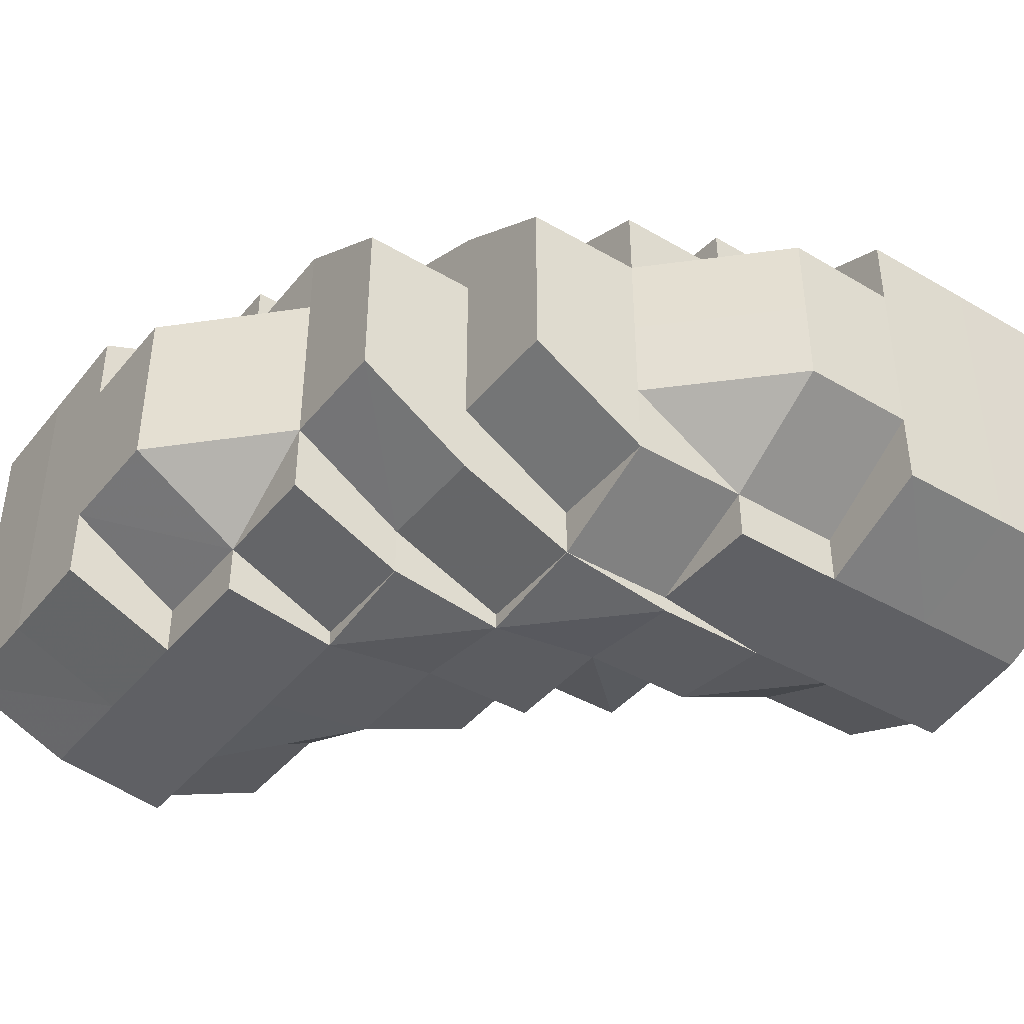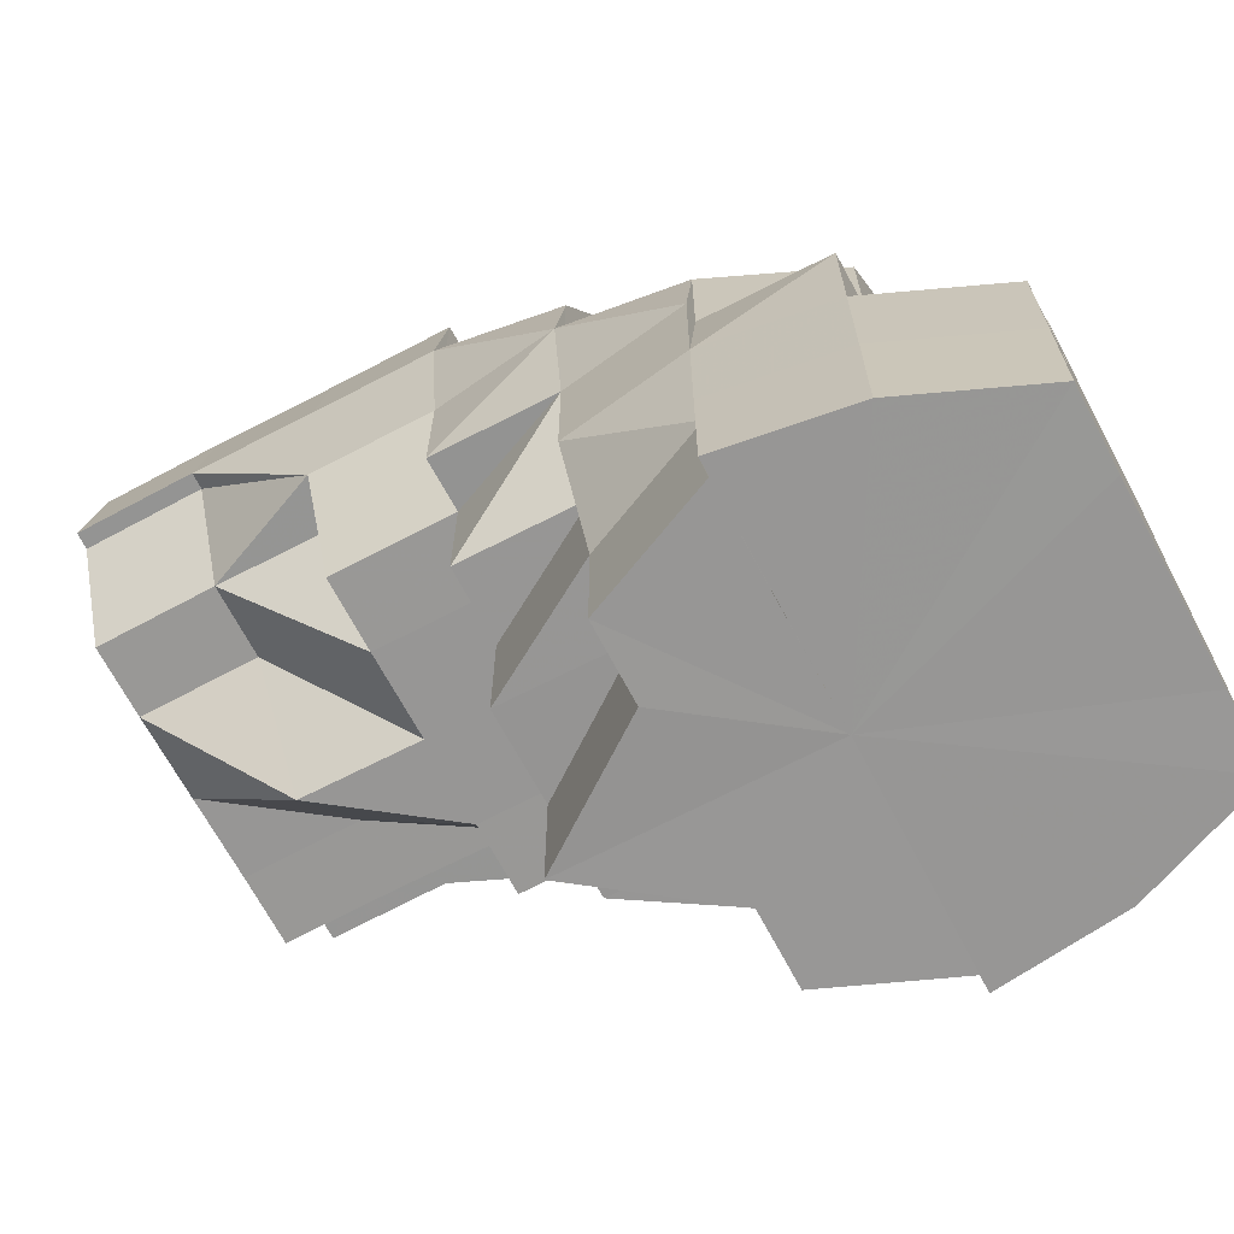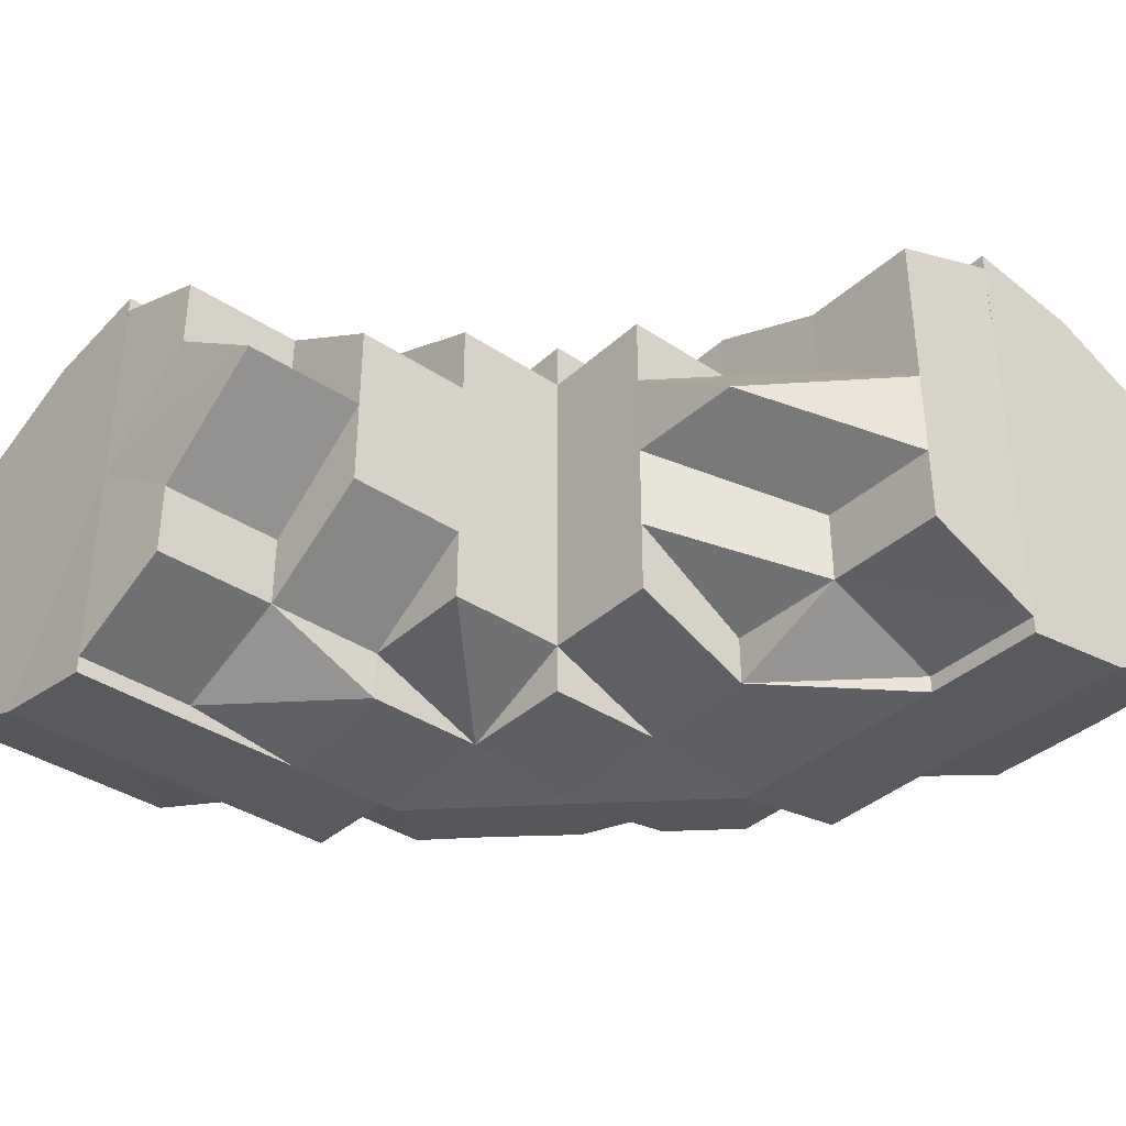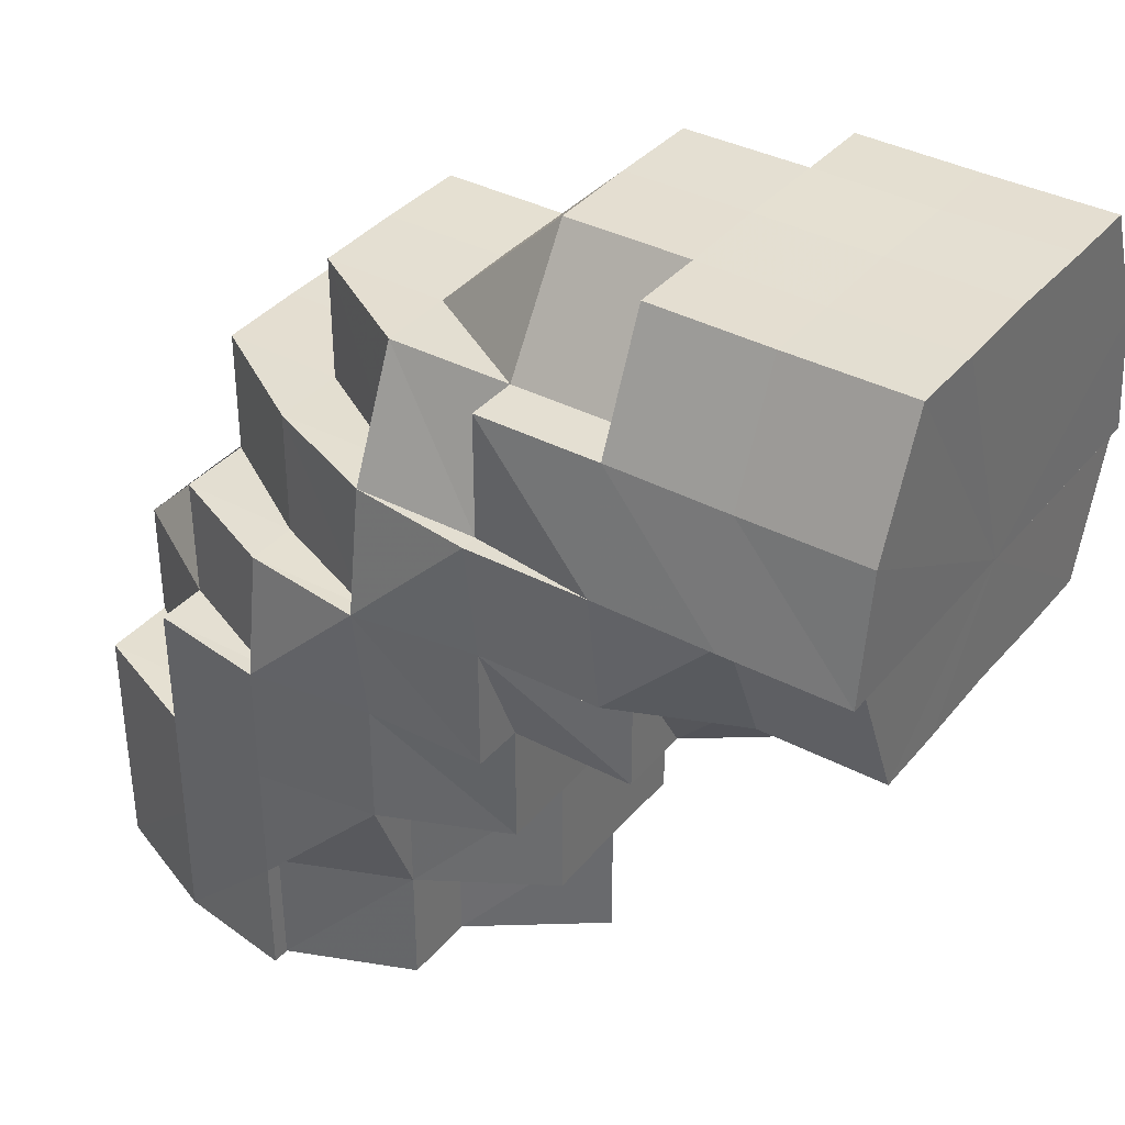
<metadata>
{"format":"obj","ext":"obj","renderer":"f3d","projection":"perspective","resolution":1024,"background":"white","views":[{"elev":-41.0,"azim":-125.4,"up":"+Z"},{"elev":-67.8,"azim":-152.3,"up":"+Y"},{"elev":-37.2,"azim":49.1,"up":"+Z"},{"elev":36.8,"azim":34.5,"up":"+Y"}]}
</metadata>
<code>
o 4093
v 2205 1866 18.53
v 2205 1866 18.53
v 2205 1866 18.53
v 2205 1866 18.53
v 2205 1866 18.52
v 2205 1866 18.53
v 2205 1866 18.52
v 2205 1866 18.52
v 2205 1866 18.52
v 2205 1866 18.53
v 2205 1866 18.52
v 2205 1866 18.53
v 2205 1866 18.52
v 2205 1866 18.52
v 2205 1866 18.52
v 2205 1866 18.52
v 2205 1866 18.52
v 2205 1866 18.52
v 2205 1866 18.52
v 2205 1866 18.52
v 2205 1866 18.52
v 2205 1866 18.52
v 2205 1866 18.52
v 2205 1866 18.52
v 2205 1866 18.52
v 2205 1866 18.52
v 2205 1866 18.52
v 2205 1866 18.52
v 2205 1866 18.52
v 2205 1866 18.52
v 2205 1866 18.52
v 2205 1866 18.52
v 2205 1866 18.52
v 2205 1866 18.52
v 2205 1866 18.52
v 2205 1866 18.52
v 2205 1866 18.52
v 2205 1866 18.53
v 2205 1866 18.52
v 2205 1866 18.53
v 2205 1866 18.53
v 2205 1866 18.52
v 2205 1866 18.52
v 2205 1866 18.53
v 2205 1866 18.52
v 2205 1866 18.52
v 2205 1866 18.52
v 2205 1866 18.52
v 2205 1866 18.53
v 2205 1866 18.53
v 2205 1866 18.52
v 2205 1866 18.53
v 2205 1866 18.52
v 2205 1866 18.52
v 2205 1866 18.52
v 2205 1866 18.52
v 2205 1866 18.52
v 2205 1866 18.53
v 2205 1866 18.53
v 2205 1866 18.53
v 2205 1866 18.53
v 2205 1866 18.53
v 2205 1866 18.54
v 2205 1866 18.54
v 2205 1866 18.54
v 2205 1866 18.55
v 2205 1866 18.54
v 2205 1866 18.53
v 2205 1866 18.54
v 2205 1866 18.55
v 2205 1866 18.55
v 2205 1866 18.55
v 2205 1866 18.53
v 2205 1866 18.53
v 2205 1866 18.52
v 2205 1866 18.53
v 2205 1866 18.52
v 2205 1866 18.52
v 2205 1866 18.53
v 2205 1866 18.54
v 2205 1866 18.53
v 2205 1866 18.52
v 2205 1866 18.52
v 2205 1866 18.53
v 2205 1866 18.53
v 2205 1866 18.54
v 2205 1866 18.54
v 2205 1866 18.55
v 2205 1866 18.55
v 2205 1866 18.55
v 2205 1866 18.55
v 2205 1866 18.55
v 2205 1866 18.54
v 2205 1866 18.53
v 2205 1866 18.55
v 2205 1866 18.54
v 2205 1866 18.55
v 2205 1866 18.55
v 2205 1866 18.54
v 2205 1866 18.55
v 2205 1866 18.55
v 2205 1866 18.55
v 2205 1866 18.55
v 2205 1866 18.55
v 2205 1866 18.55
v 2205 1866 18.55
v 2205 1866 18.55
v 2205 1866 18.55
v 2205 1866 18.55
v 2205 1866 18.55
v 2205 1866 18.55
v 2205 1866 18.55
v 2205 1866 18.55
v 2205 1866 18.55
v 2205 1866 18.55
v 2205 1866 18.54
v 2205 1866 18.53
v 2205 1866 18.53
v 2205 1866 18.53
v 2205 1866 18.52
v 2205 1866 18.52
v 2205 1866 18.52
v 2205 1866 18.53
v 2205 1866 18.52
v 2205 1866 18.52
v 2205 1866 18.52
v 2205 1866 18.52
v 2205 1866 18.52
v 2205 1866 18.52
v 2205 1866 18.52
v 2205 1866 18.52
v 2205 1866 18.52
v 2205 1866 18.52
v 2205 1866 18.52
v 2205 1866 18.52
v 2205 1866 18.52
v 2205 1866 18.53
v 2205 1866 18.52
v 2205 1866 18.52
v 2205 1866 18.53
v 2205 1866 18.52
v 2205 1866 18.52
v 2205 1866 18.53
v 2205 1866 18.53
v 2205 1866 18.53
v 2205 1866 18.52
v 2205 1866 18.52
v 2205 1866 18.52
v 2205 1866 18.52
v 2205 1866 18.52
v 2205 1866 18.52
v 2205 1866 18.52
v 2205 1866 18.52
v 2205 1866 18.52
v 2205 1866 18.52
v 2205 1866 18.52
v 2205 1866 18.52
v 2205 1866 18.52
v 2205 1866 18.52
v 2205 1866 18.52
v 2205 1866 18.52
v 2205 1866 18.52
v 2205 1866 18.52
v 2205 1866 18.52
v 2205 1866 18.52
v 2205 1866 18.53
v 2205 1866 18.52
v 2205 1866 18.52
v 2205 1866 18.53
v 2205 1866 18.52
v 2205 1866 18.52
v 2205 1866 18.52
v 2205 1866 18.52
v 2205 1866 18.52
v 2205 1866 18.53
v 2205 1866 18.52
v 2205 1866 18.53
v 2205 1866 18.52
v 2205 1866 18.52
v 2205 1866 18.52
v 2205 1866 18.52
v 2205 1866 18.52
v 2205 1866 18.52
v 2205 1866 18.52
v 2205 1866 18.53
v 2205 1866 18.53
v 2205 1866 18.53
v 2205 1866 18.53
v 2205 1866 18.53
v 2205 1866 18.53
v 2205 1866 18.54
v 2205 1866 18.54
v 2205 1866 18.54
v 2205 1866 18.55
v 2205 1866 18.55
v 2205 1866 18.54
v 2205 1866 18.55
v 2205 1866 18.55
v 2205 1866 18.55
v 2205 1866 18.54
v 2205 1866 18.55
v 2205 1866 18.55
v 2205 1866 18.55
v 2205 1866 18.55
v 2205 1866 18.55
v 2205 1866 18.55
v 2205 1866 18.55
v 2205 1866 18.55
v 2205 1866 18.55
v 2205 1866 18.55
v 2205 1866 18.55
v 2205 1866 18.55
v 2205 1866 18.55
v 2205 1866 18.55
v 2205 1866 18.55
v 2205 1866 18.55
v 2205 1866 18.54
v 2205 1866 18.55
v 2205 1866 18.54
v 2205 1866 18.55
v 2205 1866 18.55
v 2205 1866 18.55
v 2205 1866 18.55
v 2205 1866 18.55
v 2205 1866 18.55
v 2205 1866 18.55
v 2205 1866 18.55
v 2205 1866 18.55
v 2205 1866 18.55
v 2205 1866 18.55
v 2205 1866 18.55
v 2205 1866 18.54
v 2205 1866 18.55
v 2205 1866 18.55
v 2205 1866 18.55
v 2205 1866 18.55
v 2205 1866 18.54
v 2205 1866 18.54
v 2205 1866 18.54
v 2205 1866 18.55
v 2205 1866 18.53
v 2205 1866 18.54
v 2205 1866 18.53
v 2205 1866 18.54
v 2205 1866 18.53
v 2205 1866 18.55
v 2205 1866 18.53
v 2205 1866 18.55
v 2205 1866 18.54
v 2205 1866 18.54
v 2205 1866 18.53
v 2205 1866 18.54
v 2205 1866 18.55
v 2205 1866 18.54
v 2205 1866 18.55
v 2205 1866 18.54
v 2205 1866 18.55
v 2205 1866 18.55
v 2205 1866 18.55
v 2205 1866 18.55
v 2205 1866 18.55
v 2205 1866 18.55
v 2205 1866 18.55
v 2205 1866 18.55
v 2205 1866 18.55
v 2205 1866 18.54
v 2205 1866 18.55
v 2205 1866 18.55
v 2205 1866 18.55
v 2205 1866 18.55
v 2205 1866 18.55
v 2205 1866 18.55
v 2205 1866 18.55
v 2205 1866 18.55
v 2205 1866 18.55
v 2205 1866 18.55
v 2205 1866 18.55
v 2205 1866 18.54
v 2205 1866 18.55
v 2205 1866 18.55
v 2205 1866 18.55
v 2205 1866 18.54
v 2205 1866 18.55
v 2205 1866 18.55
v 2205 1866 18.55
v 2205 1866 18.55
v 2205 1866 18.55
v 2205 1866 18.55
v 2205 1866 18.55
v 2205 1866 18.55
v 2205 1866 18.54
v 2205 1866 18.53
v 2205 1866 18.52
v 2205 1866 18.52
v 2205 1866 18.52
v 2205 1866 18.52
v 2205 1866 18.52
v 2205 1866 18.53
v 2205 1866 18.53
v 2205 1866 18.53
v 2205 1866 18.53
v 2205 1866 18.53
v 2205 1866 18.54
v 2205 1866 18.54
v 2205 1866 18.54
v 2205 1866 18.55
v 2205 1866 18.53
v 2205 1866 18.52
v 2205 1866 18.52
v 2205 1866 18.52
v 2205 1866 18.52
v 2205 1866 18.53
v 2205 1866 18.52
v 2205 1866 18.52
v 2205 1866 18.52
v 2205 1866 18.53
v 2205 1866 18.54
v 2205 1866 18.53
v 2205 1866 18.54
v 2205 1866 18.53
v 2205 1866 18.53
v 2205 1866 18.53
v 2205 1866 18.52
v 2205 1866 18.53
v 2205 1866 18.53
v 2205 1866 18.53
v 2205 1866 18.52
v 2205 1866 18.52
v 2205 1866 18.52
v 2205 1866 18.53
v 2205 1866 18.52
v 2205 1866 18.52
v 2205 1866 18.52
v 2205 1866 18.53
v 2205 1866 18.53
v 2205 1866 18.53
v 2205 1866 18.53
v 2205 1866 18.54
v 2205 1866 18.53
v 2205 1866 18.53
v 2205 1866 18.53
v 2205 1866 18.52
v 2205 1866 18.54
v 2205 1866 18.54
v 2205 1866 18.55
v 2205 1866 18.55
v 2205 1866 18.55
v 2205 1866 18.55
v 2205 1866 18.55
v 2205 1866 18.53
v 2205 1866 18.53
v 2205 1866 18.54
v 2205 1866 18.54
v 2205 1866 18.52
v 2205 1866 18.52
v 2205 1866 18.53
v 2205 1866 18.53
v 2205 1866 18.52
v 2205 1866 18.52
v 2205 1866 18.52
v 2205 1866 18.52
v 2205 1866 18.52
v 2205 1866 18.52
v 2205 1866 18.52
v 2205 1866 18.52
v 2205 1866 18.53
v 2205 1866 18.52
v 2205 1866 18.52
v 2205 1866 18.52
v 2205 1866 18.52
v 2205 1866 18.53
v 2205 1866 18.52
v 2205 1866 18.53
v 2205 1866 18.53
v 2205 1866 18.54
v 2205 1866 18.54
v 2205 1866 18.55
v 2205 1866 18.55
v 2205 1866 18.55
v 2205 1866 18.55
v 2205 1866 18.54
v 2205 1866 18.55
v 2205 1866 18.55
v 2205 1866 18.55
v 2205 1866 18.55
v 2205 1866 18.55
v 2205 1866 18.55
v 2205 1866 18.55
v 2205 1866 18.54
v 2205 1866 18.55
v 2205 1866 18.55
v 2205 1866 18.53
v 2205 1866 18.54
v 2205 1866 18.53
v 2205 1866 18.53
v 2205 1866 18.53
v 2205 1866 18.53
v 2205 1866 18.53
v 2205 1866 18.53
v 2205 1866 18.54
v 2205 1866 18.54
v 2205 1866 18.55
v 2205 1866 18.55
v 2205 1866 18.55
v 2205 1866 18.54
v 2205 1866 18.54
v 2205 1866 18.55
v 2205 1866 18.55
v 2205 1866 18.55
v 2205 1866 18.55
v 2205 1866 18.55
v 2205 1866 18.55
v 2205 1866 18.55
v 2205 1866 18.55
v 2205 1866 18.55
v 2205 1866 18.55
v 2205 1866 18.52
v 2205 1866 18.52
v 2205 1866 18.52
v 2205 1866 18.52
v 2205 1866 18.53
v 2205 1866 18.53
v 2205 1866 18.52
v 2205 1866 18.52
v 2205 1866 18.52
v 2205 1866 18.52
v 2205 1866 18.52
v 2205 1866 18.52
v 2205 1866 18.52
v 2205 1866 18.52
v 2205 1866 18.52
v 2205 1866 18.54
v 2205 1866 18.55
v 2205 1866 18.55
v 2205 1866 18.55
v 2205 1866 18.55
v 2205 1866 18.52
v 2205 1866 18.52
v 2205 1866 18.52
v 2205 1866 18.55
v 2205 1866 18.55
v 2205 1866 18.55
v 2205 1866 18.52
v 2205 1866 18.52
v 2205 1866 18.52
v 2205 1866 18.52
v 2205 1866 18.52
v 2205 1866 18.55
v 2205 1866 18.55
v 2205 1866 18.55
v 2205 1866 18.55
v 2205 1866 18.55
v 2205 1866 18.55
v 2205 1866 18.55
v 2205 1866 18.55
v 2205 1866 18.55
v 2205 1866 18.55
v 2205 1866 18.55
v 2205 1866 18.52
v 2205 1866 18.52
v 2205 1866 18.52
v 2205 1866 18.55
v 2205 1866 18.55
v 2205 1866 18.54
v 2205 1866 18.52
v 2205 1866 18.52
v 2205 1866 18.52
v 2205 1866 18.52
v 2205 1866 18.53
v 2205 1866 18.55
v 2205 1866 18.55
v 2205 1866 18.55
v 2205 1866 18.55
v 2205 1866 18.55
v 2205 1866 18.55
v 2205 1866 18.55
v 2205 1866 18.55
v 2205 1866 18.55
v 2205 1866 18.55
v 2205 1866 18.55
v 2205 1866 18.55
v 2205 1866 18.55
v 2205 1866 18.55
v 2205 1866 18.53
v 2205 1866 18.52
v 2205 1866 18.52
v 2205 1866 18.52
v 2205 1866 18.52
v 2205 1866 18.55
v 2205 1866 18.55
v 2205 1866 18.55
v 2205 1866 18.55
v 2205 1866 18.54
v 2205 1866 18.53
v 2205 1866 18.53
v 2205 1866 18.53
v 2205 1866 18.52
v 2205 1866 18.54
v 2205 1866 18.52
v 2205 1866 18.55
v 2205 1866 18.55
v 2205 1866 18.55
v 2205 1866 18.55
v 2205 1866 18.55
v 2205 1866 18.54
v 2205 1866 18.53
v 2205 1866 18.53
v 2205 1866 18.52
v 2205 1866 18.52
f 1 2 3
f 3 4 5
f 2 4 6
f 5 7 8
f 4 7 9
f 10 11 7
f 4 12 7
f 8 13 14
f 11 15 13
f 7 13 16
f 7 17 13
f 15 18 19
f 18 20 21
f 22 20 23
f 24 21 25
f 13 25 26
f 13 24 27
f 27 28 29
f 30 31 29
f 31 32 33
f 34 28 35
f 28 36 37
f 35 36 38
f 28 39 36
f 38 40 41
f 39 42 36
f 43 42 44
f 45 39 46
f 47 48 39
f 44 49 50
f 51 52 49
f 53 51 54
f 55 54 56
f 56 57 58
f 52 59 60
f 49 60 61
f 49 62 60
f 50 60 63
f 59 64 65
f 63 65 66
f 60 65 67
f 60 68 65
f 65 69 70
f 71 70 72
f 73 74 68
f 75 73 76
f 77 78 75
f 76 73 79
f 79 74 80
f 73 81 74
f 82 81 73
f 82 83 81
f 81 84 74
f 81 85 84
f 74 84 86
f 74 86 87
f 80 86 88
f 88 89 90
f 89 91 92
f 84 93 86
f 84 94 93
f 86 93 95
f 96 95 97
f 93 98 95
f 93 99 98
f 95 98 100
f 100 101 102
f 100 102 103
f 104 103 105
f 98 106 100
f 98 107 106
f 106 108 109
f 108 110 111
f 112 111 113
f 114 115 106
f 116 114 98
f 114 115 117
f 116 114 117
f 118 116 93
f 118 116 117
f 119 118 84
f 119 118 117
f 120 119 81
f 120 119 117
f 121 120 117
f 121 120 82
f 122 82 123
f 124 82 122
f 125 126 124
f 126 127 82
f 128 127 126
f 129 126 82
f 130 131 126
f 132 131 117
f 132 133 134
f 135 132 117
f 135 132 136
f 137 135 117
f 137 135 138
f 138 139 136
f 140 137 117
f 141 138 142
f 140 137 143
f 144 143 141
f 143 145 138
f 143 138 146
f 138 136 147
f 147 136 148
f 136 149 148
f 147 148 150
f 151 150 152
f 153 154 151
f 150 134 155
f 156 157 150
f 158 156 159
f 159 160 161
f 162 163 160
f 164 165 161
f 166 162 167
f 168 167 164
f 169 167 168
f 170 150 129
f 170 129 171
f 172 170 171
f 171 155 173
f 174 173 175
f 176 174 177
f 178 172 179
f 178 180 181
f 172 182 180
f 172 183 182
f 184 185 186
f 185 187 188
f 189 190 191
f 190 192 193
f 192 194 195
f 191 196 197
f 197 198 199
f 200 201 198
f 198 202 203
f 204 203 205
f 204 205 206
f 198 204 207
f 207 204 208
f 198 209 204
f 209 210 211
f 210 212 211
f 209 211 213
f 214 210 215
f 215 213 216
f 217 218 214
f 219 220 218
f 213 221 222
f 213 222 223
f 224 213 225
f 224 225 226
f 224 226 227
f 226 225 228
f 226 228 229
f 230 226 231
f 231 228 232
f 233 234 230
f 235 236 228
f 232 237 1
f 236 238 237
f 228 237 239
f 228 240 237
f 237 2 241
f 237 242 2
f 242 243 2
f 2 243 4
f 243 12 4
f 242 244 243
f 243 245 12
f 244 245 243
f 246 244 242
f 245 247 12
f 246 248 249
f 244 250 245
f 246 250 244
f 250 251 245
f 245 251 247
f 250 252 251
f 253 252 254
f 255 246 256
f 257 258 246
f 259 260 255
f 260 261 262
f 259 263 264
f 264 265 266
f 267 257 268
f 268 269 270
f 267 271 272
f 272 273 274
f 269 275 276
f 277 276 278
f 279 280 277
f 280 281 282
f 283 284 281
f 285 286 279
f 285 287 288
f 288 289 253
f 289 290 291
f 292 293 294
f 294 295 296
f 297 298 299
f 299 300 301
f 302 303 304
f 304 305 306
f 307 247 308
f 308 309 310
f 247 309 311
f 247 312 309
f 312 313 309
f 251 312 247
f 314 313 315
f 251 316 312
f 317 318 316
f 319 320 251
f 320 321 312
f 312 322 323
f 318 324 325
f 325 326 327
f 328 327 329
f 330 331 328
f 332 333 329
f 334 335 333
f 336 337 334
f 338 336 339
f 340 339 330
f 341 342 332
f 343 344 340
f 345 344 343
f 346 347 345
f 346 348 349
f 350 351 341
f 352 353 350
f 349 353 352
f 342 354 355
f 356 357 354
f 358 355 359
f 360 361 358
f 362 363 359
f 364 365 363
f 366 364 360
f 367 368 362
f 369 370 368
f 371 372 367
f 373 374 366
f 375 376 373
f 377 376 375
f 376 374 351
f 378 379 377
f 380 379 378
f 376 381 374
f 382 381 376
f 383 382 376
f 382 384 381
f 385 386 383
f 387 388 382
f 388 389 381
f 390 387 391
f 381 392 374
f 381 393 392
f 374 392 394
f 374 394 356
f 392 395 394
f 394 395 167
f 395 396 167
f 392 397 395
f 397 396 395
f 393 397 392
f 397 398 396
f 398 143 396
f 398 399 143
f 393 400 397
f 400 398 397
f 400 401 398
f 402 400 393
f 402 403 400
f 404 402 405
f 406 140 398
f 407 406 400
f 406 140 117
f 407 406 117
f 408 407 117
f 408 407 402
f 409 408 117
f 409 408 410
f 411 410 404
f 412 409 410
f 410 413 402
f 410 402 414
f 415 412 416
f 109 410 416
f 417 418 419
f 420 421 422
f 315 423 424
f 425 426 423
f 427 428 425
f 429 430 431
f 432 433 434
f 434 435 436
f 437 438 439
f 440 441 442
f 443 444 445
f 446 447 445
f 448 449 450
f 448 451 452
f 453 454 212
f 454 455 212
f 455 456 457
f 458 457 212
f 459 460 461
f 462 463 464
f 465 466 467
f 467 468 469
f 470 471 472
f 473 474 475
f 476 477 478
f 479 480 477
f 481 482 483
f 484 485 486
f 486 487 488
f 489 490 491
f 491 492 493
f 494 495 496
f 495 497 496
f 498 494 496
f 497 499 496
f 499 30 496
f 500 498 496
f 501 500 496
f 502 501 496
f 503 504 496
f 505 503 496
f 506 505 496
f 507 506 496
f 508 507 496
f 509 508 496

</code>
